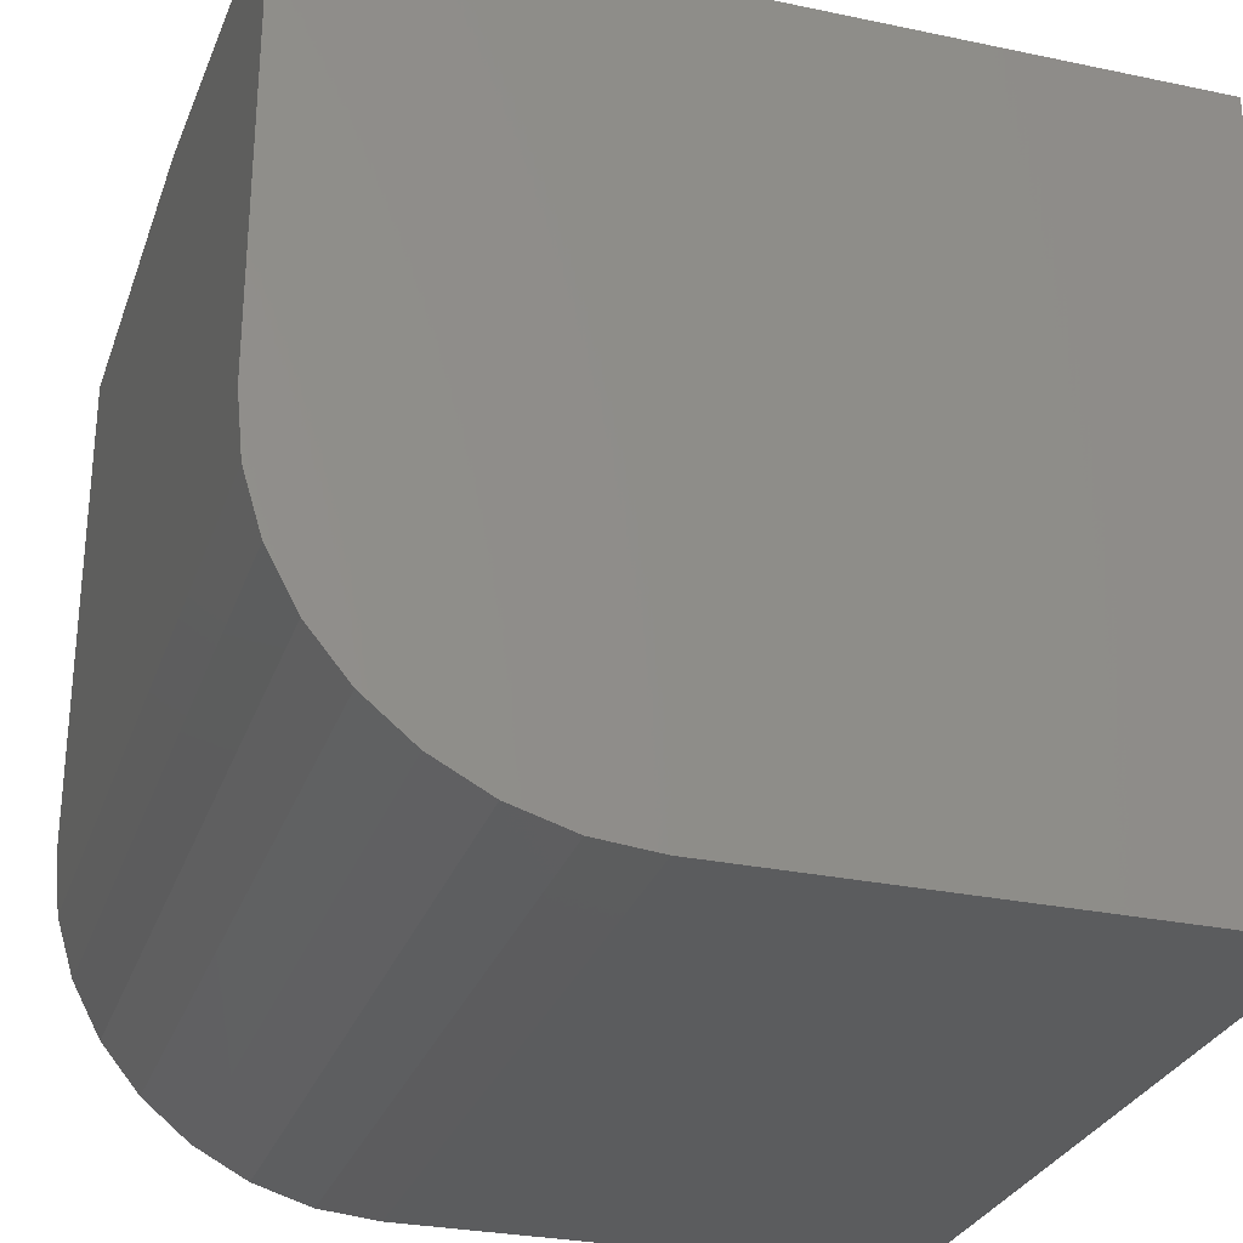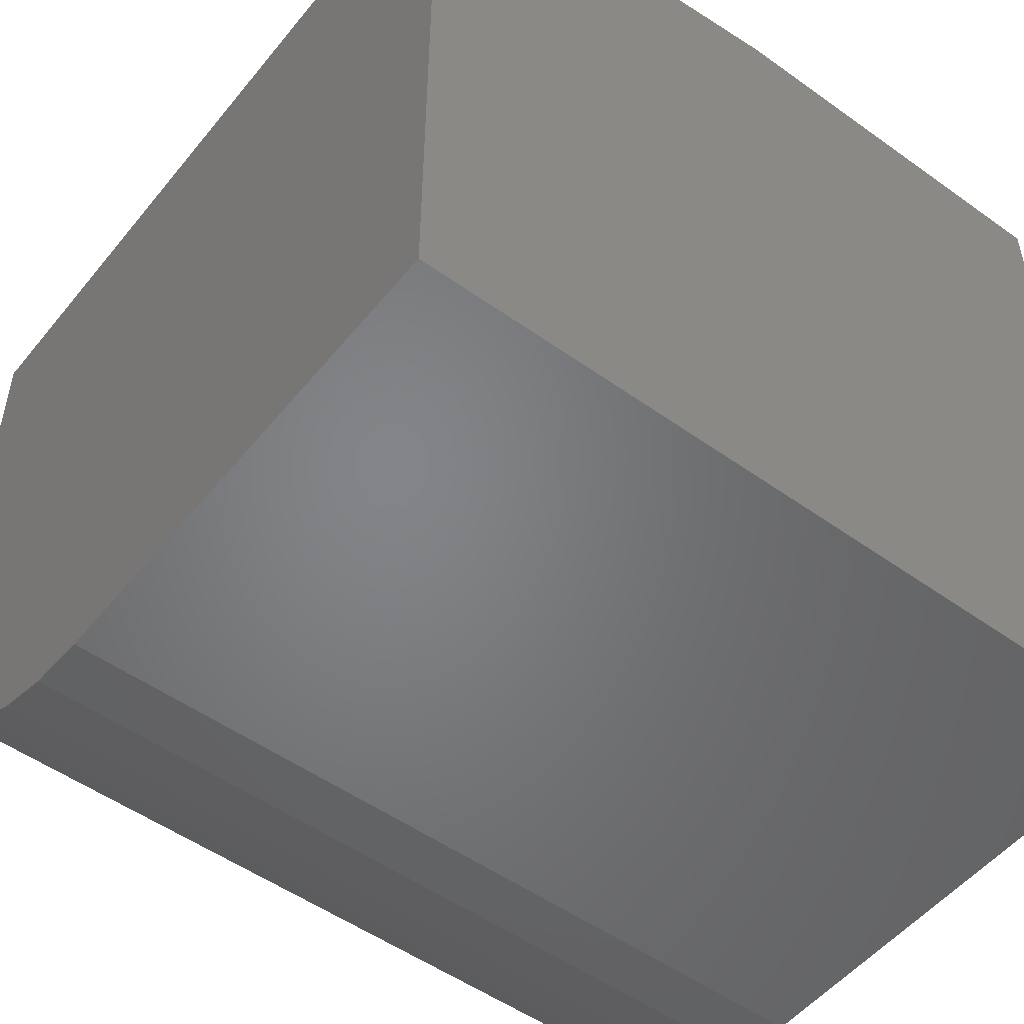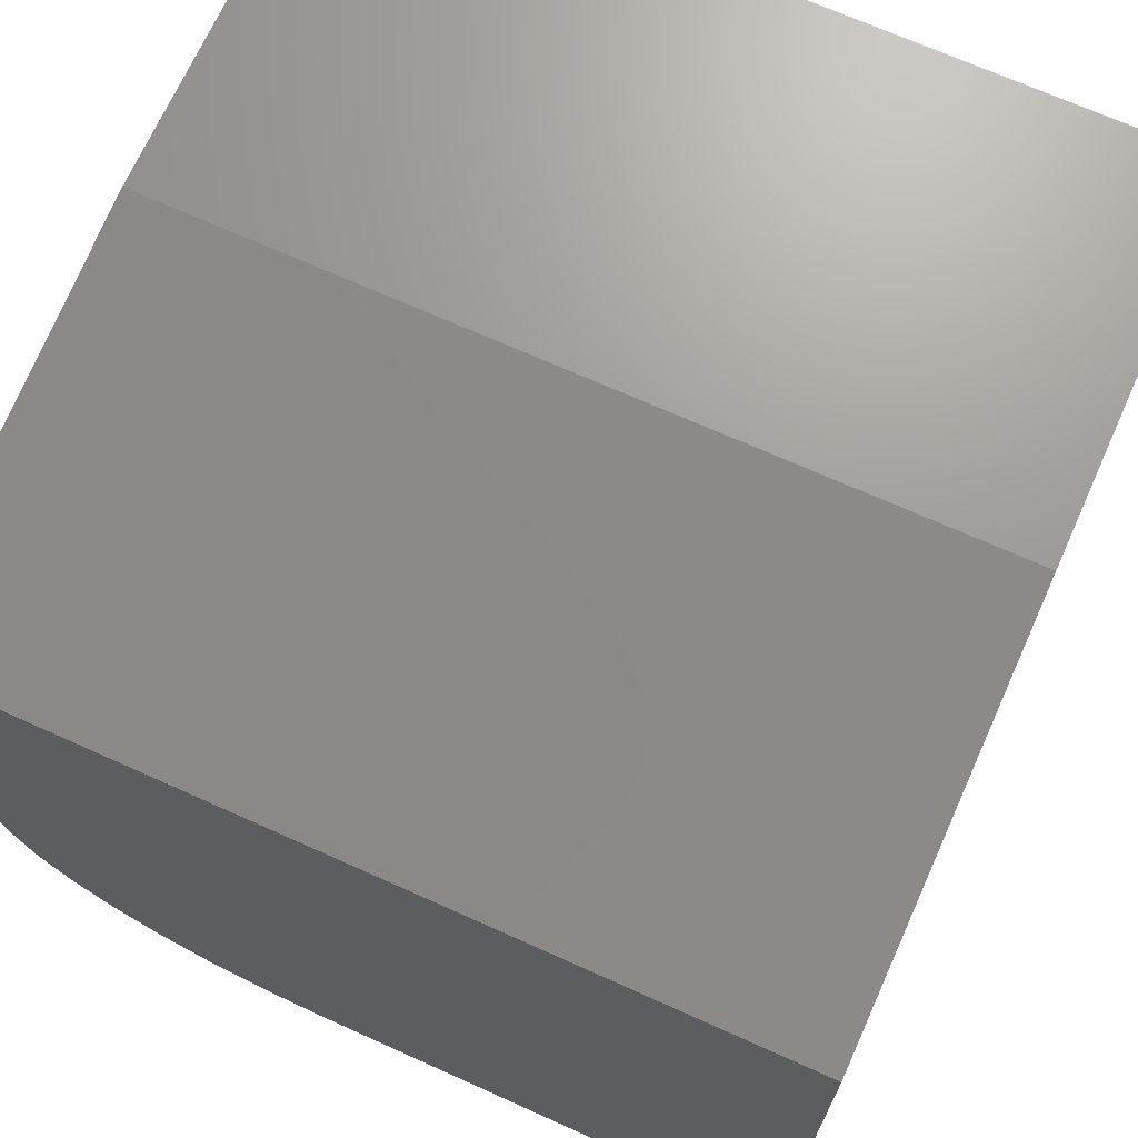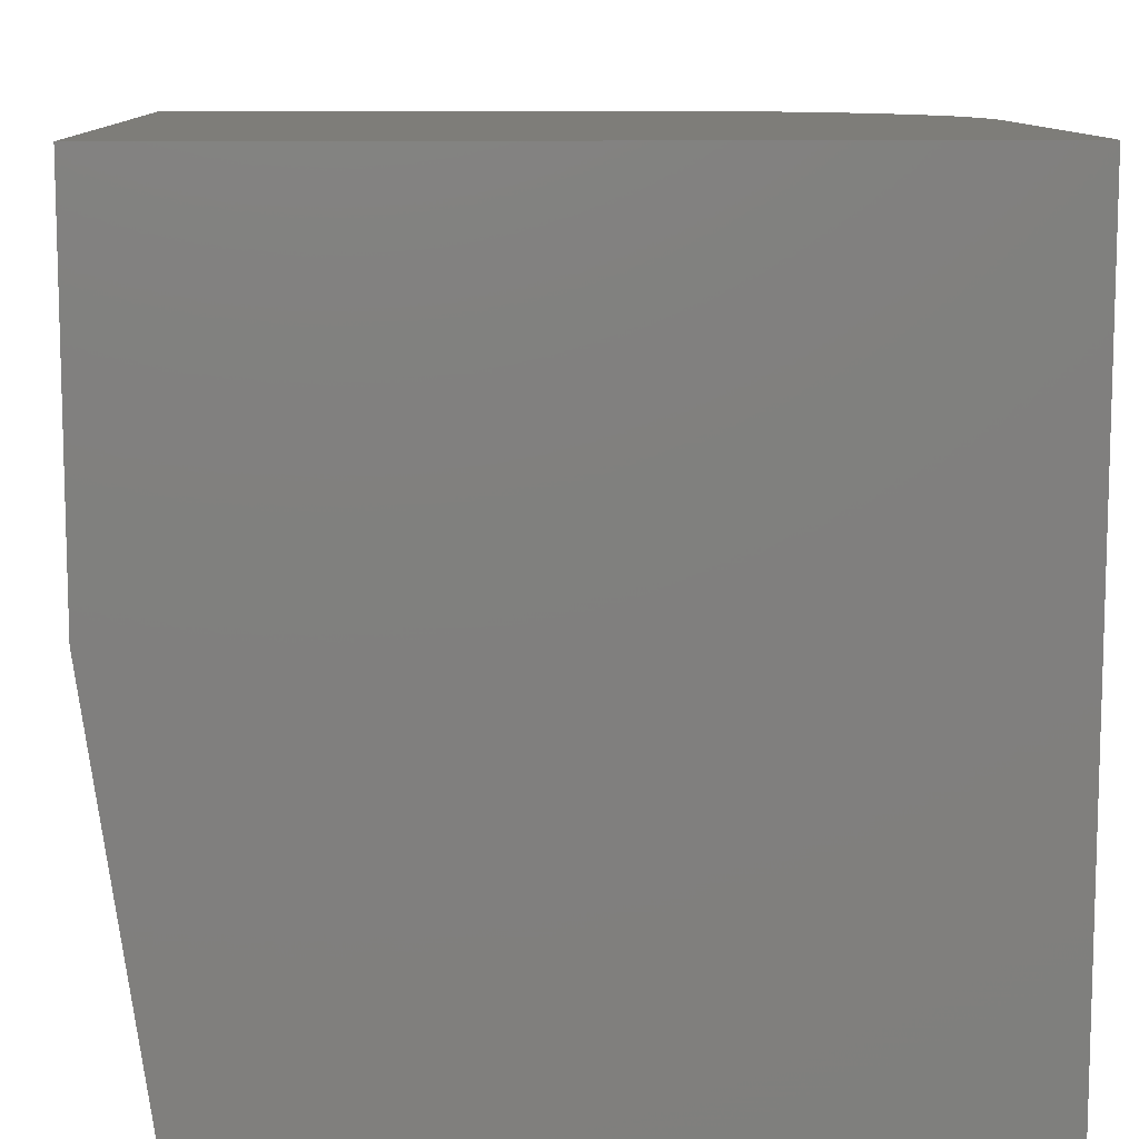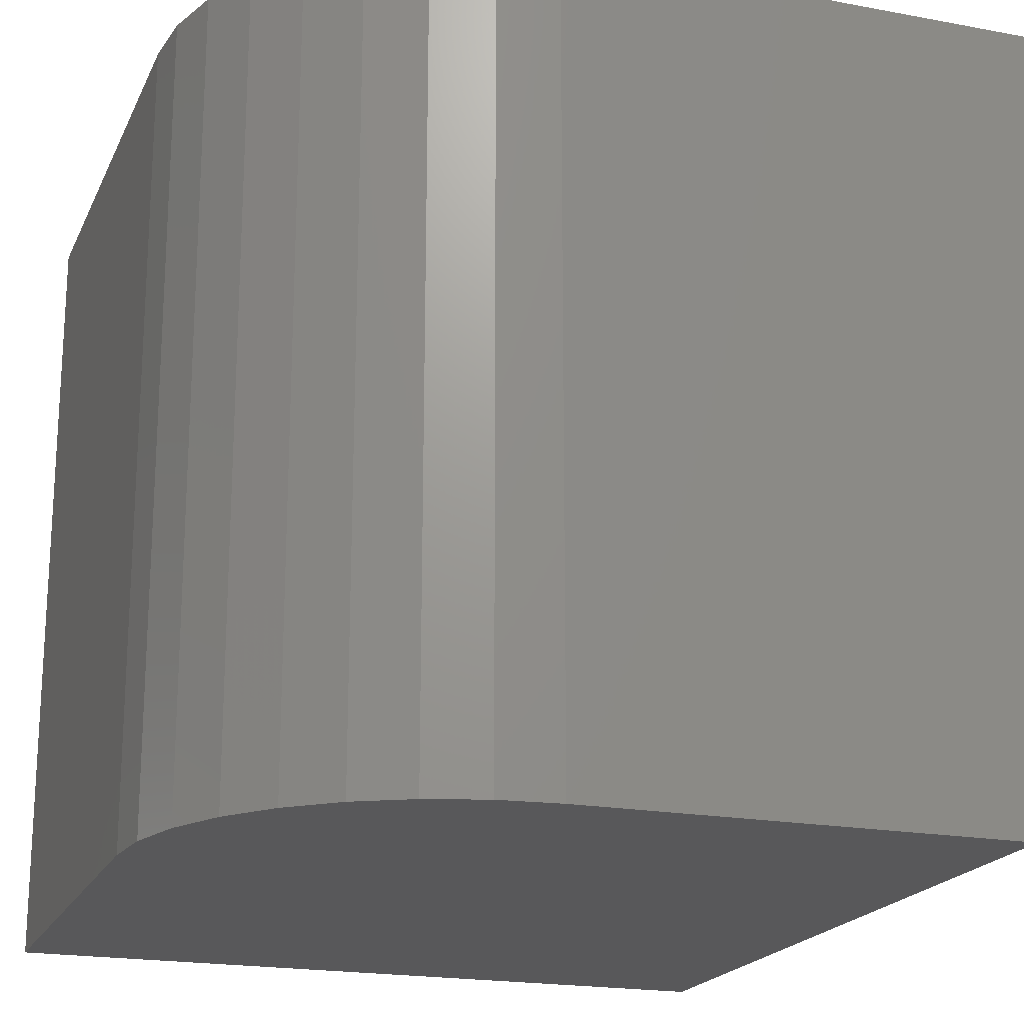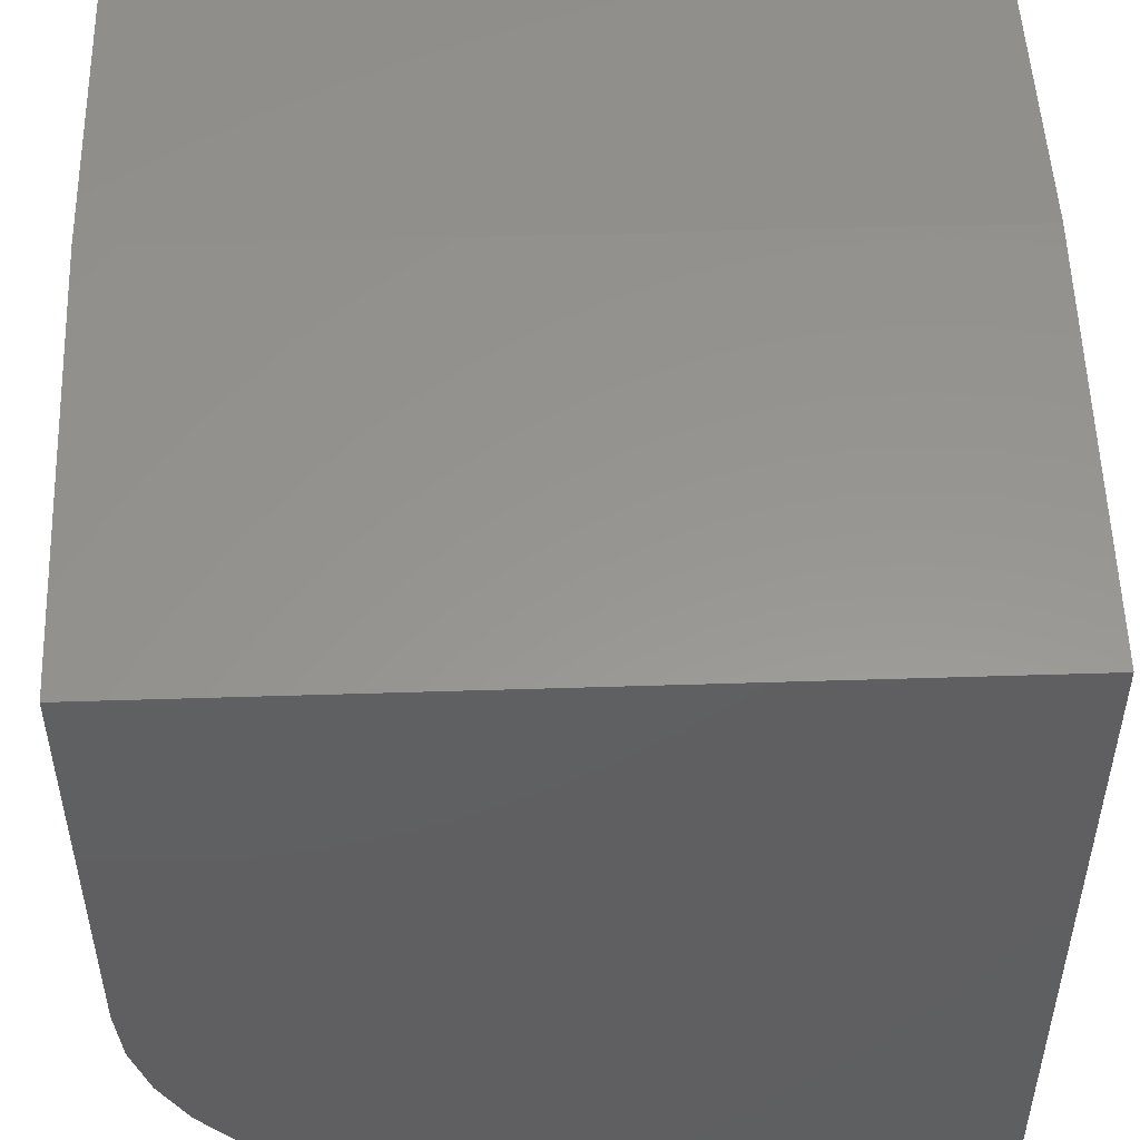
<metadata>
{"format":"stl","ext":"stl","renderer":"f3d","projection":"perspective","resolution":1024,"background":"white","views":[{"elev":-28.7,"azim":162.5,"up":"+Y"},{"elev":-51.7,"azim":-127.8,"up":"+Y"},{"elev":69.8,"azim":-155.8,"up":"+Y"},{"elev":10.4,"azim":-92.3,"up":"+Z"},{"elev":-19.9,"azim":70.9,"up":"+Z"},{"elev":49.9,"azim":178.0,"up":"+Y"}]}
</metadata>
<code>
# stl→obj: 26 verts, 48 faces
v 0.375 -0.4609 0.375
v 0.375 -0.4609 -0.375
v 0.375 8.327e-17 0.375
v 0.375 -0.05469 -0.375
v 0.375 6.332e-17 0.01562
v -0.375 -0.75 -0.375
v -0.375 -0.05469 -0.375
v 0.3694 -0.5173 -0.375
v 0.353 -0.5716 -0.375
v 0.3263 -0.6215 -0.375
v 0.2903 -0.6653 -0.375
v 0.2465 -0.7013 -0.375
v 0.1966 -0.728 -0.375
v 0.1423 -0.7444 -0.375
v 0.08594 -0.75 -0.375
v -0.375 -0.75 0.375
v 0.08594 -0.75 0.375
v 0.1423 -0.7444 0.375
v 0.1966 -0.728 0.375
v 0.2465 -0.7013 0.375
v 0.2903 -0.6653 0.375
v 0.3263 -0.6215 0.375
v 0.353 -0.5716 0.375
v 0.3694 -0.5173 0.375
v -0.375 4.163e-17 0.375
v -0.375 2.168e-17 0.01562
f 1 2 3
f 3 2 4
f 3 4 5
f 6 7 4
f 6 4 2
f 6 2 8
f 6 8 9
f 6 9 10
f 6 10 11
f 6 11 12
f 6 12 13
f 6 13 14
f 6 14 15
f 6 15 16
f 16 15 17
f 16 17 18
f 16 18 19
f 16 19 20
f 16 20 21
f 16 21 22
f 16 22 23
f 16 23 24
f 16 24 1
f 16 1 3
f 16 3 25
f 2 1 8
f 8 1 24
f 8 24 9
f 9 24 23
f 9 23 10
f 10 23 22
f 10 22 11
f 11 22 21
f 11 21 12
f 12 21 20
f 12 20 13
f 13 20 19
f 13 19 14
f 14 19 18
f 14 18 15
f 15 18 17
f 26 25 5
f 5 25 3
f 6 16 7
f 7 16 25
f 7 25 26
f 7 26 4
f 4 26 5

</code>
